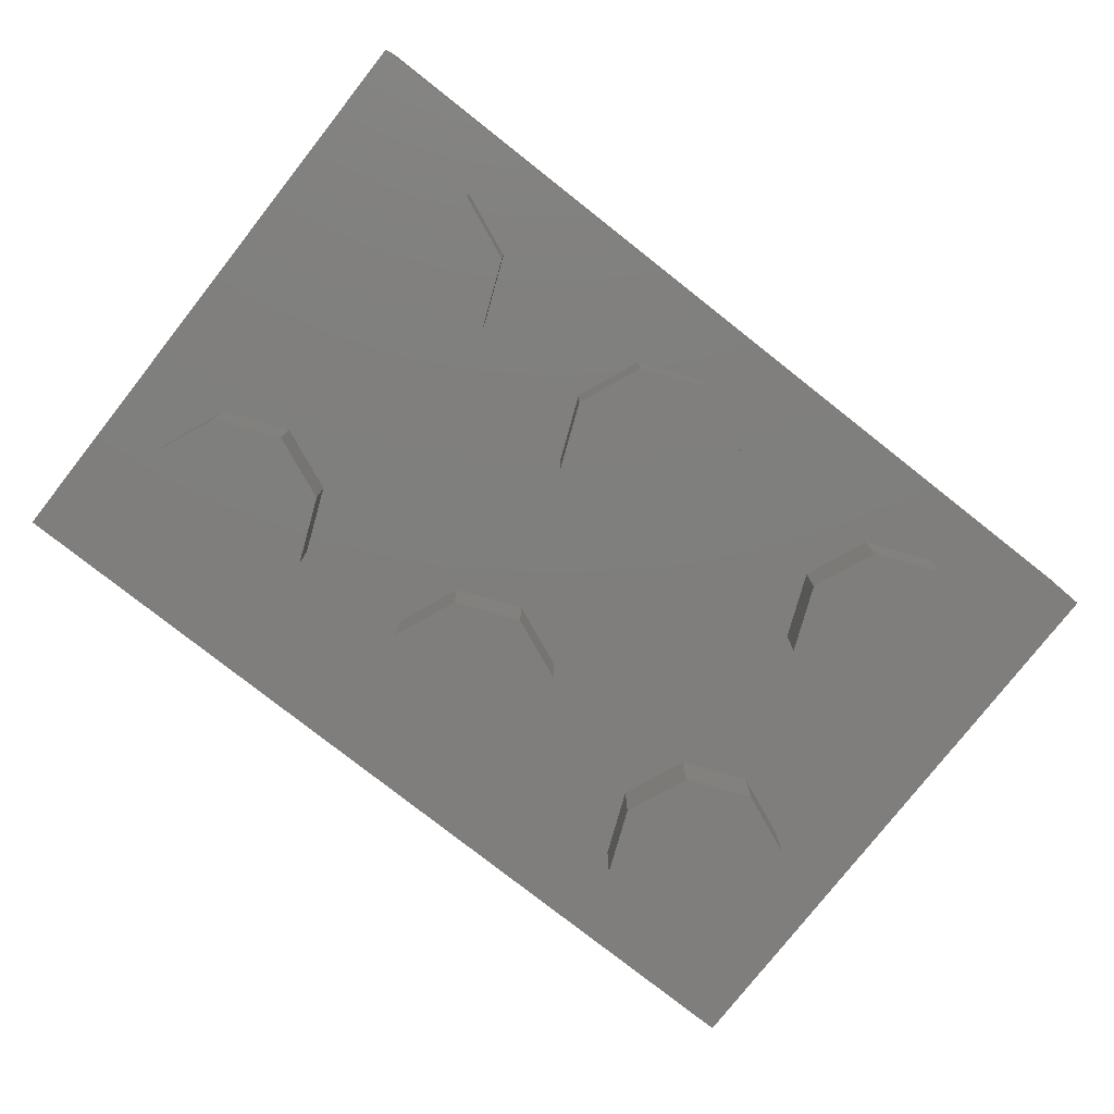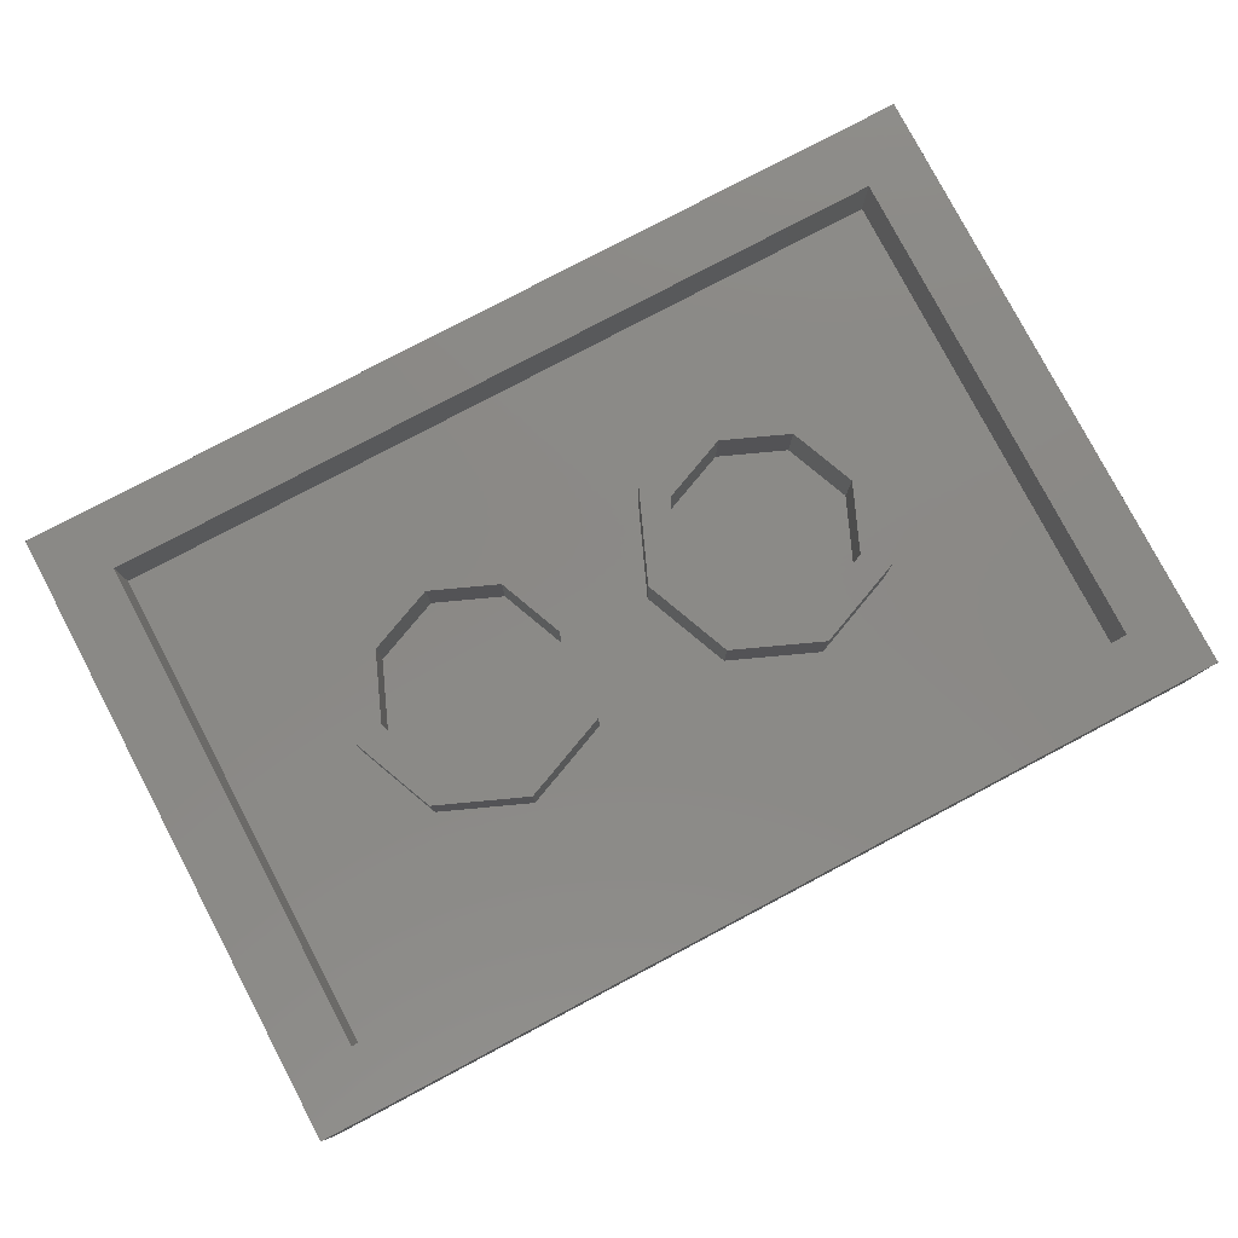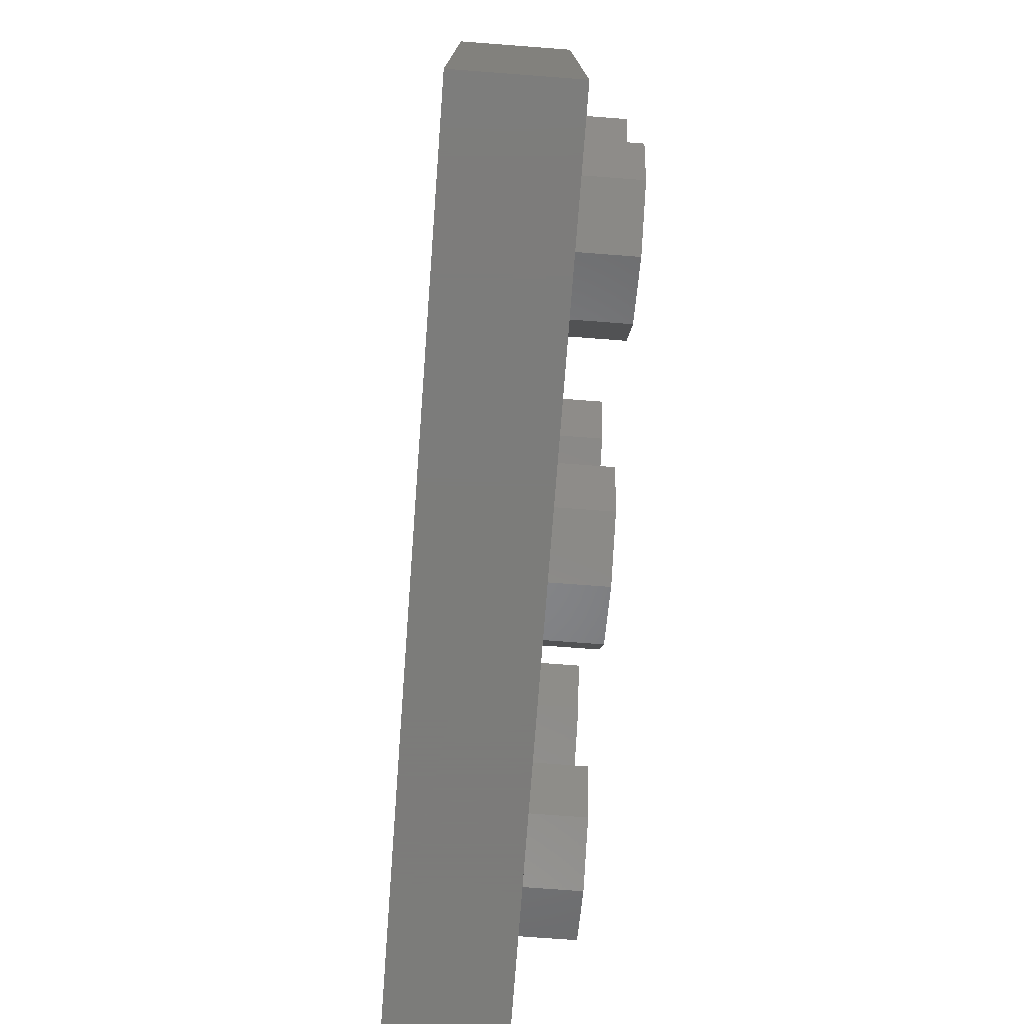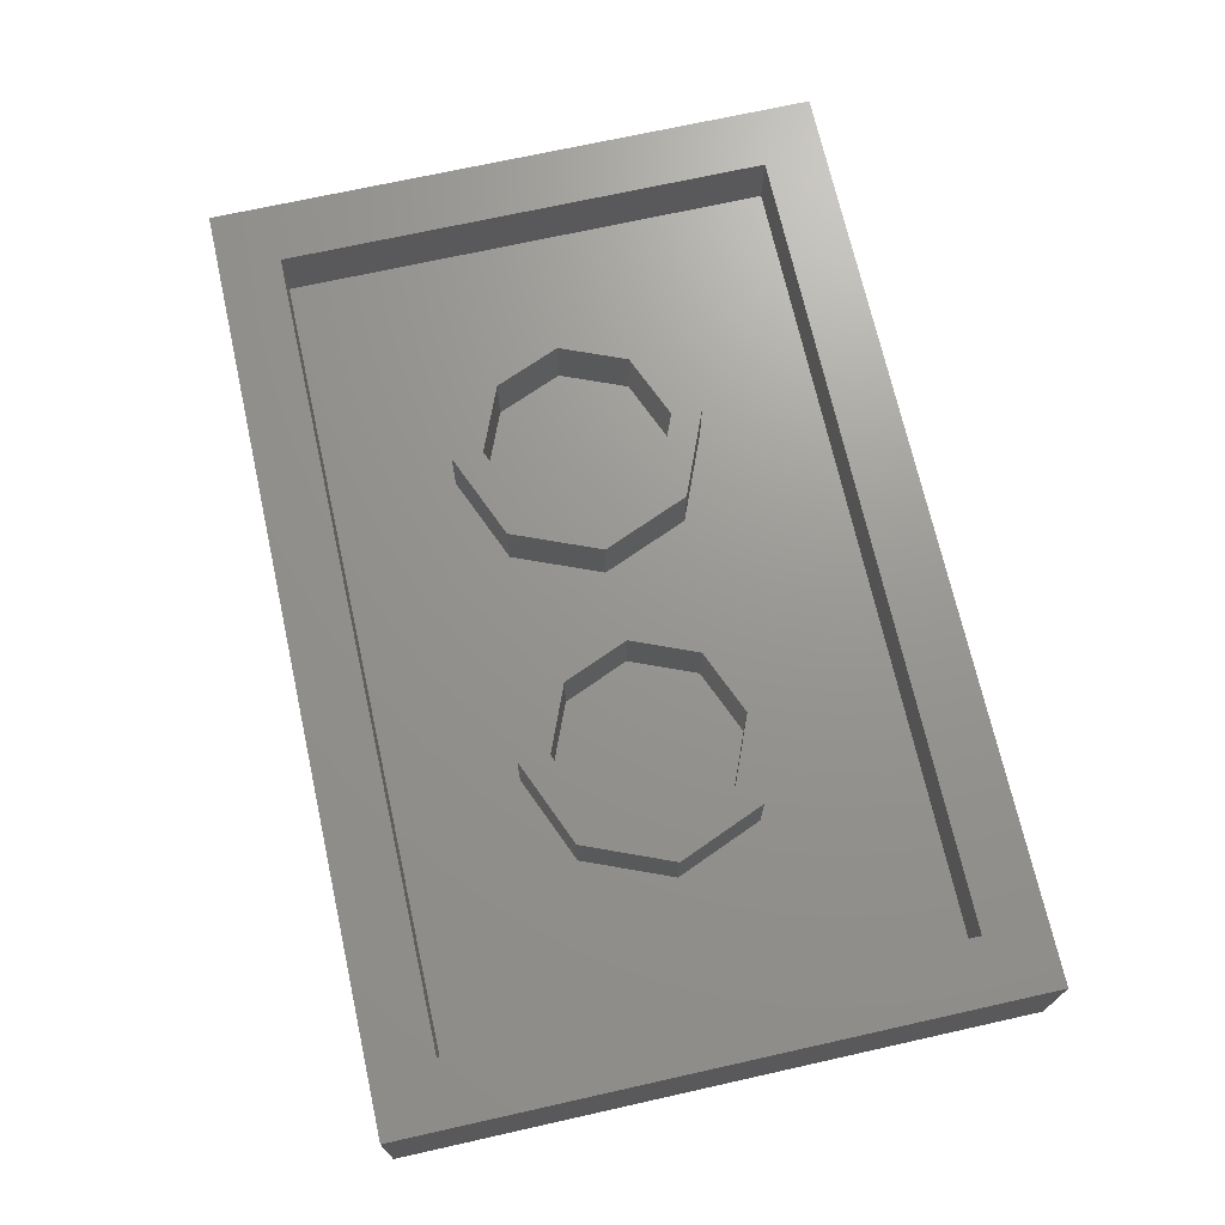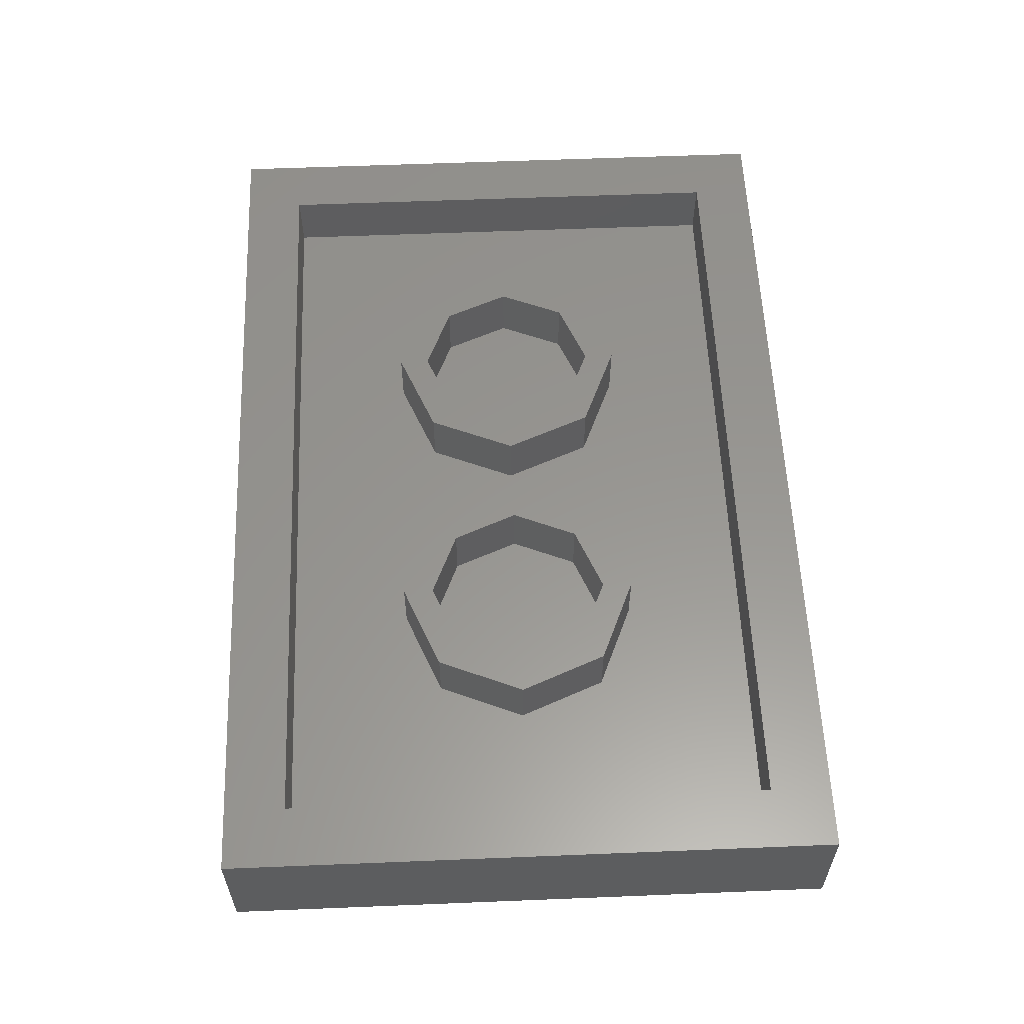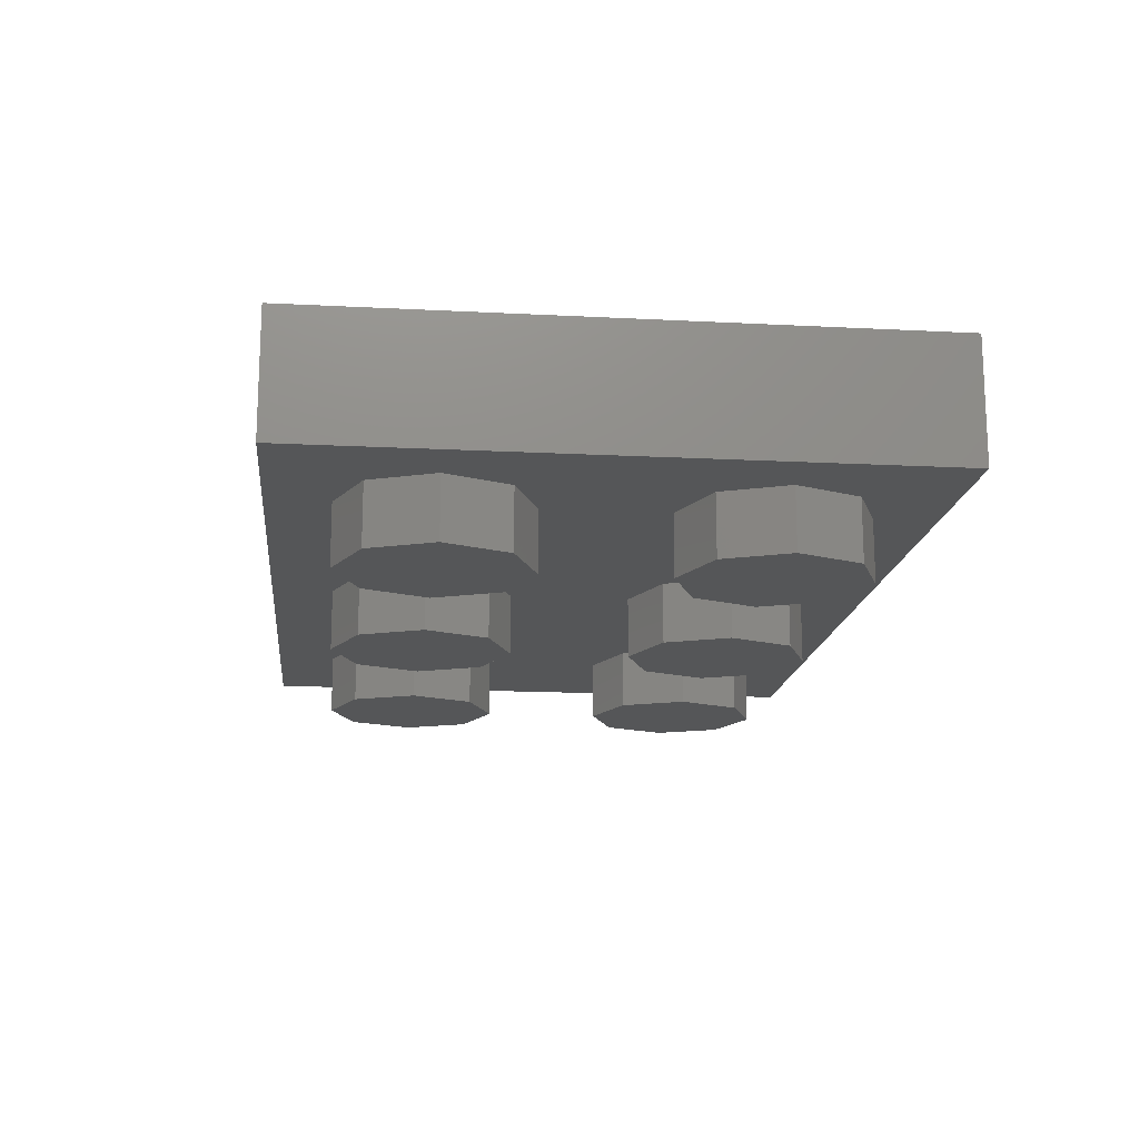
<metadata>
{"format":"stl","ext":"stl","renderer":"f3d","projection":"perspective","resolution":1024,"background":"white","views":[{"elev":-78.6,"azim":141.8,"up":"+Y"},{"elev":79.9,"azim":152.2,"up":"+Y"},{"elev":-75.2,"azim":-94.3,"up":"+Z"},{"elev":70.5,"azim":-102.6,"up":"+Y"},{"elev":58.1,"azim":-92.4,"up":"+Y"},{"elev":-15.7,"azim":-96.2,"up":"+Y"}]}
</metadata>
<code>
# stl→obj: 182 verts, 268 faces
v 1.2 0.32 0.8
v 1.04 0.32 0.64
v -1.04 0.32 0.64
v -1.2 0.32 0.8
v -1.2 0.32 -0.8
v -1.04 0.32 -0.64
v 1.04 0.32 -0.64
v 1.2 0.32 -0.8
v 0.64 0.32 0
v 0.72 0.32 0
v 0.6263 0.32 -0.2263
v 0.5697 0.32 -0.1697
v 0.4 0.32 -0.32
v 0.4 0.32 -0.24
v 0.1737 0.32 -0.2263
v 0.2303 0.32 -0.1697
v 0.08 0.32 -0
v 0.16 0.32 -0
v 0.1737 0.32 0.2263
v 0.2303 0.32 0.1697
v 0.4 0.32 0.32
v 0.4 0.32 0.24
v 0.6263 0.32 0.2263
v 0.5697 0.32 0.1697
v 0.72 0.16 0
v 0.6263 0.16 -0.2263
v 0.4 0.16 -0.32
v 0.1737 0.16 -0.2263
v 0.08 0.16 -0
v 0.1737 0.16 0.2263
v 0.4 0.16 0.32
v 0.6263 0.16 0.2263
v 0.64 0.16 0
v 0.5697 0.16 -0.1697
v 0.4 0.16 -0.24
v 0.2303 0.16 -0.1697
v 0.16 0.16 -0
v 0.2303 0.16 0.1697
v 0.4 0.16 0.24
v 0.5697 0.16 0.1697
v -0.16 0.32 0
v -0.08 0.32 0
v -0.1737 0.32 -0.2263
v -0.2303 0.32 -0.1697
v -0.4 0.32 -0.32
v -0.4 0.32 -0.24
v -0.6263 0.32 -0.2263
v -0.5697 0.32 -0.1697
v -0.72 0.32 -0
v -0.64 0.32 -0
v -0.6263 0.32 0.2263
v -0.5697 0.32 0.1697
v -0.4 0.32 0.32
v -0.4 0.32 0.24
v -0.1737 0.32 0.2263
v -0.2303 0.32 0.1697
v -0.08 0.16 0
v -0.1737 0.16 -0.2263
v -0.4 0.16 -0.32
v -0.6263 0.16 -0.2263
v -0.72 0.16 -0
v -0.6263 0.16 0.2263
v -0.4 0.16 0.32
v -0.1737 0.16 0.2263
v -0.16 0.16 0
v -0.2303 0.16 -0.1697
v -0.4 0.16 -0.24
v -0.5697 0.16 -0.1697
v -0.64 0.16 -0
v -0.5697 0.16 0.1697
v -0.4 0.16 0.24
v -0.2303 0.16 0.1697
v -1.04 0.16 0.64
v 1.04 0.16 0.64
v 1.04 0.16 -0.64
v -1.04 0.16 -0.64
v 1.2 0 -0.8
v 1.2 0 0.8
v -1.2 0 -0.8
v -1.2 0 0.8
v 1.04 -0.16 0.4
v 1.04 0 0.4
v 0.9697 0 0.5697
v 0.9697 -0.16 0.5697
v 0.8 0 0.64
v 0.8 -0.16 0.64
v 0.6303 0 0.5697
v 0.6303 -0.16 0.5697
v 0.56 0 0.4
v 0.56 -0.16 0.4
v 0.6303 0 0.2303
v 0.6303 -0.16 0.2303
v 0.8 0 0.16
v 0.8 -0.16 0.16
v 0.9697 0 0.2303
v 0.9697 -0.16 0.2303
v 0.24 -0.16 0.4
v 0.24 0 0.4
v 0.1697 0 0.5697
v 0.1697 -0.16 0.5697
v -0 0 0.64
v -0 -0.16 0.64
v -0.1697 0 0.5697
v -0.1697 -0.16 0.5697
v -0.24 0 0.4
v -0.24 -0.16 0.4
v -0.1697 0 0.2303
v -0.1697 -0.16 0.2303
v 0 0 0.16
v 0 -0.16 0.16
v 0.1697 0 0.2303
v 0.1697 -0.16 0.2303
v -0.56 -0.16 0.4
v -0.56 0 0.4
v -0.6303 0 0.5697
v -0.6303 -0.16 0.5697
v -0.8 0 0.64
v -0.8 -0.16 0.64
v -0.9697 0 0.5697
v -0.9697 -0.16 0.5697
v -1.04 0 0.4
v -1.04 -0.16 0.4
v -0.9697 0 0.2303
v -0.9697 -0.16 0.2303
v -0.8 0 0.16
v -0.8 -0.16 0.16
v -0.6303 0 0.2303
v -0.6303 -0.16 0.2303
v 1.04 -0.16 -0.4
v 1.04 0 -0.4
v 0.9697 0 -0.2303
v 0.9697 -0.16 -0.2303
v 0.8 0 -0.16
v 0.8 -0.16 -0.16
v 0.6303 0 -0.2303
v 0.6303 -0.16 -0.2303
v 0.56 0 -0.4
v 0.56 -0.16 -0.4
v 0.6303 0 -0.5697
v 0.6303 -0.16 -0.5697
v 0.8 0 -0.64
v 0.8 -0.16 -0.64
v 0.9697 0 -0.5697
v 0.9697 -0.16 -0.5697
v 0.24 -0.16 -0.4
v 0.24 0 -0.4
v 0.1697 0 -0.2303
v 0.1697 -0.16 -0.2303
v -0 0 -0.16
v -0 -0.16 -0.16
v -0.1697 0 -0.2303
v -0.1697 -0.16 -0.2303
v -0.24 0 -0.4
v -0.24 -0.16 -0.4
v -0.1697 0 -0.5697
v -0.1697 -0.16 -0.5697
v 0 0 -0.64
v 0 -0.16 -0.64
v 0.1697 0 -0.5697
v 0.1697 -0.16 -0.5697
v -0.56 -0.16 -0.4
v -0.56 0 -0.4
v -0.6303 0 -0.2303
v -0.6303 -0.16 -0.2303
v -0.8 0 -0.16
v -0.8 -0.16 -0.16
v -0.9697 0 -0.2303
v -0.9697 -0.16 -0.2303
v -1.04 0 -0.4
v -1.04 -0.16 -0.4
v -0.9697 0 -0.5697
v -0.9697 -0.16 -0.5697
v -0.8 0 -0.64
v -0.8 -0.16 -0.64
v -0.6303 0 -0.5697
v -0.6303 -0.16 -0.5697
v 0.8 -0.16 0.4
v 0 -0.16 0.4
v -0.8 -0.16 0.4
v 0.8 -0.16 -0.4
v 0 -0.16 -0.4
v -0.8 -0.16 -0.4
f 1 2 3
f 1 3 4
f 5 6 7
f 5 7 8
f 8 7 2
f 8 2 1
f 4 3 6
f 4 6 5
f 9 10 11
f 9 11 12
f 12 11 13
f 12 13 14
f 14 13 15
f 14 15 16
f 16 15 17
f 16 17 18
f 18 17 19
f 18 19 20
f 20 19 21
f 20 21 22
f 22 21 23
f 22 23 24
f 24 23 10
f 24 10 9
f 10 25 26
f 10 26 11
f 11 26 27
f 11 27 13
f 13 27 28
f 13 28 15
f 15 28 29
f 15 29 17
f 17 29 30
f 17 30 19
f 19 30 31
f 19 31 21
f 21 31 32
f 21 32 23
f 23 32 25
f 23 25 10
f 33 9 12
f 33 12 34
f 34 12 14
f 34 14 35
f 35 14 16
f 35 16 36
f 36 16 18
f 36 18 37
f 37 18 20
f 37 20 38
f 38 20 22
f 38 22 39
f 39 22 24
f 39 24 40
f 40 24 9
f 40 9 33
f 41 42 43
f 41 43 44
f 44 43 45
f 44 45 46
f 46 45 47
f 46 47 48
f 48 47 49
f 48 49 50
f 50 49 51
f 50 51 52
f 52 51 53
f 52 53 54
f 54 53 55
f 54 55 56
f 56 55 42
f 56 42 41
f 42 57 58
f 42 58 43
f 43 58 59
f 43 59 45
f 45 59 60
f 45 60 47
f 47 60 61
f 47 61 49
f 49 61 62
f 49 62 51
f 51 62 63
f 51 63 53
f 53 63 64
f 53 64 55
f 55 64 57
f 55 57 42
f 65 41 44
f 65 44 66
f 66 44 46
f 66 46 67
f 67 46 48
f 67 48 68
f 68 48 50
f 68 50 69
f 69 50 52
f 69 52 70
f 70 52 54
f 70 54 71
f 71 54 56
f 71 56 72
f 72 56 41
f 72 41 65
f 73 74 75
f 73 75 76
f 73 3 2
f 73 2 74
f 76 6 3
f 76 3 73
f 75 7 6
f 75 6 76
f 74 2 7
f 74 7 75
f 77 8 1
f 77 1 78
f 79 5 8
f 79 8 77
f 80 4 5
f 80 5 79
f 78 1 4
f 78 4 80
f 79 77 78
f 79 78 80
f 81 82 83
f 81 83 84
f 84 83 85
f 84 85 86
f 86 85 87
f 86 87 88
f 88 87 89
f 88 89 90
f 90 89 91
f 90 91 92
f 92 91 93
f 92 93 94
f 94 93 95
f 94 95 96
f 96 95 82
f 96 82 81
f 97 98 99
f 97 99 100
f 100 99 101
f 100 101 102
f 102 101 103
f 102 103 104
f 104 103 105
f 104 105 106
f 106 105 107
f 106 107 108
f 108 107 109
f 108 109 110
f 110 109 111
f 110 111 112
f 112 111 98
f 112 98 97
f 113 114 115
f 113 115 116
f 116 115 117
f 116 117 118
f 118 117 119
f 118 119 120
f 120 119 121
f 120 121 122
f 122 121 123
f 122 123 124
f 124 123 125
f 124 125 126
f 126 125 127
f 126 127 128
f 128 127 114
f 128 114 113
f 129 130 131
f 129 131 132
f 132 131 133
f 132 133 134
f 134 133 135
f 134 135 136
f 136 135 137
f 136 137 138
f 138 137 139
f 138 139 140
f 140 139 141
f 140 141 142
f 142 141 143
f 142 143 144
f 144 143 130
f 144 130 129
f 145 146 147
f 145 147 148
f 148 147 149
f 148 149 150
f 150 149 151
f 150 151 152
f 152 151 153
f 152 153 154
f 154 153 155
f 154 155 156
f 156 155 157
f 156 157 158
f 158 157 159
f 158 159 160
f 160 159 146
f 160 146 145
f 161 162 163
f 161 163 164
f 164 163 165
f 164 165 166
f 166 165 167
f 166 167 168
f 168 167 169
f 168 169 170
f 170 169 171
f 170 171 172
f 172 171 173
f 172 173 174
f 174 173 175
f 174 175 176
f 176 175 162
f 176 162 161
f 177 81 84
f 177 84 86
f 177 86 88
f 177 88 90
f 177 90 92
f 177 92 94
f 177 94 96
f 177 96 81
f 178 97 100
f 178 100 102
f 178 102 104
f 178 104 106
f 178 106 108
f 178 108 110
f 178 110 112
f 178 112 97
f 179 113 116
f 179 116 118
f 179 118 120
f 179 120 122
f 179 122 124
f 179 124 126
f 179 126 128
f 179 128 113
f 180 129 132
f 180 132 134
f 180 134 136
f 180 136 138
f 180 138 140
f 180 140 142
f 180 142 144
f 180 144 129
f 181 145 148
f 181 148 150
f 181 150 152
f 181 152 154
f 181 154 156
f 181 156 158
f 181 158 160
f 181 160 145
f 182 161 164
f 182 164 166
f 182 166 168
f 182 168 170
f 182 170 172
f 182 172 174
f 182 174 176
f 182 176 161

</code>
